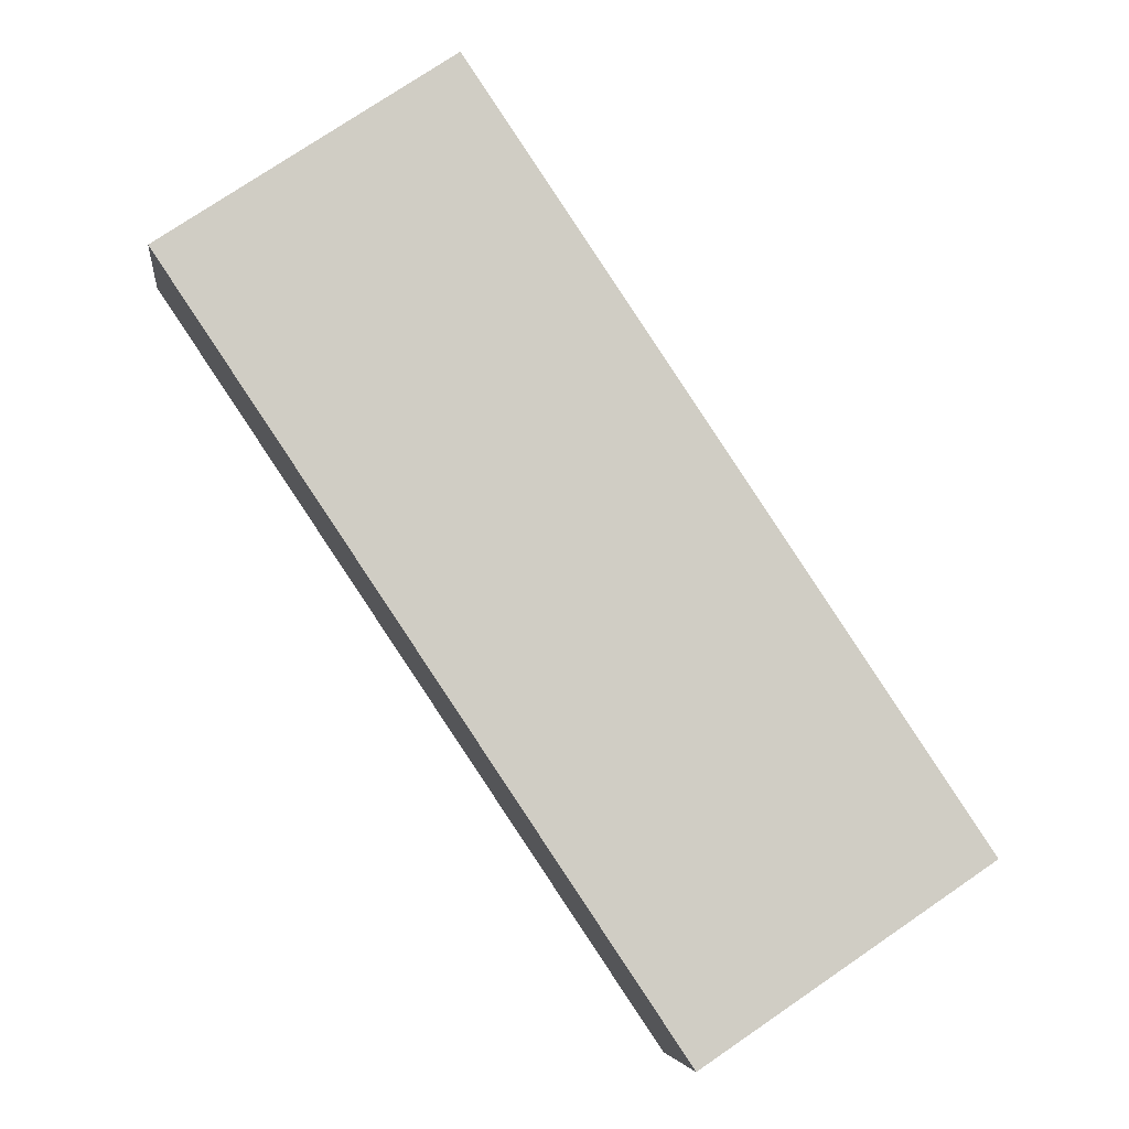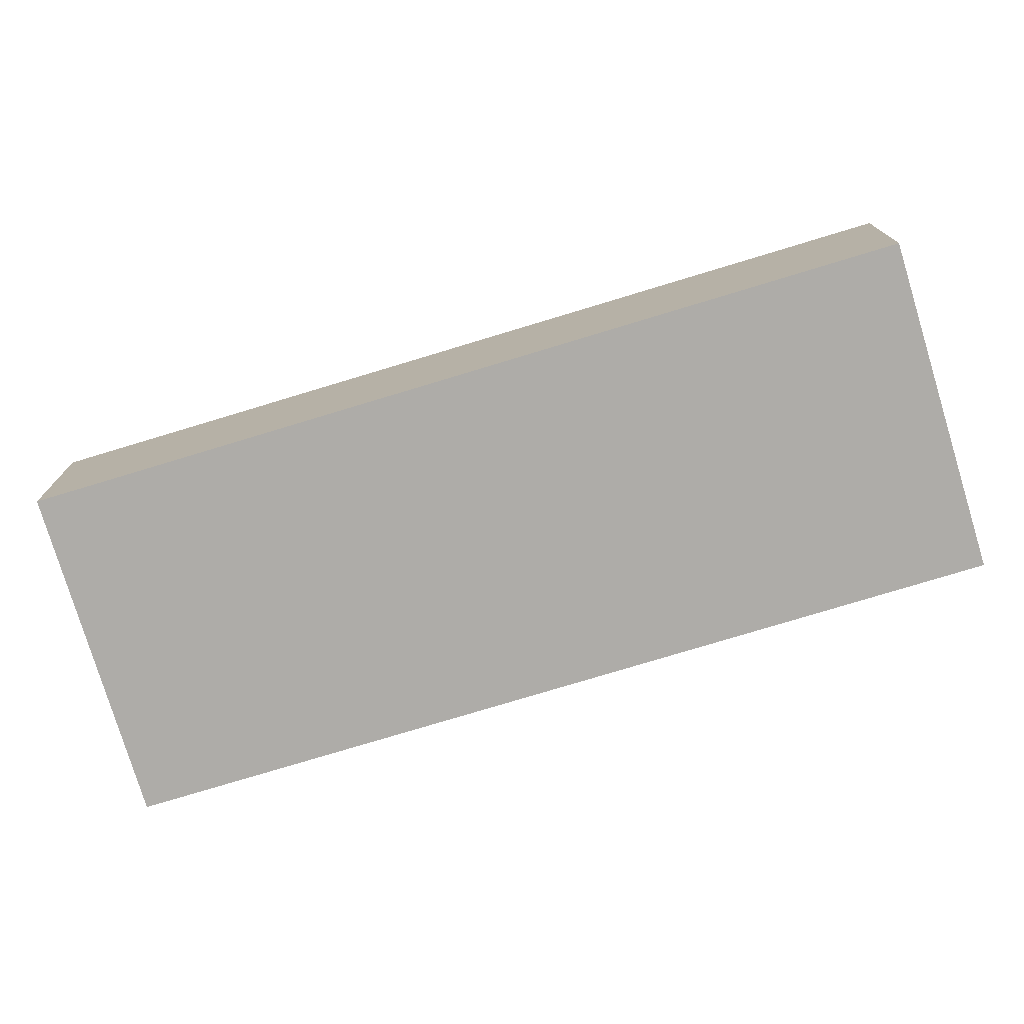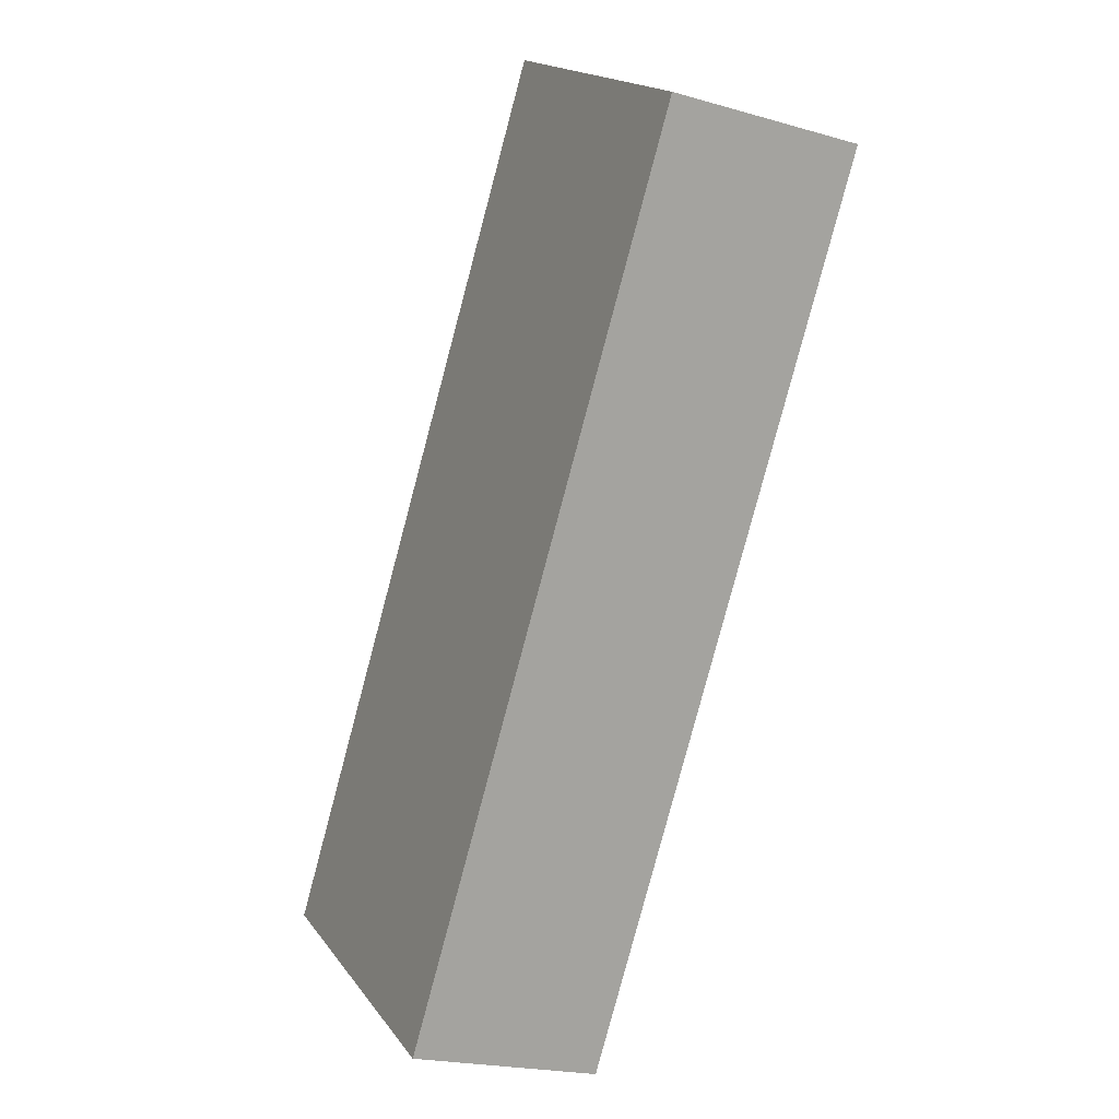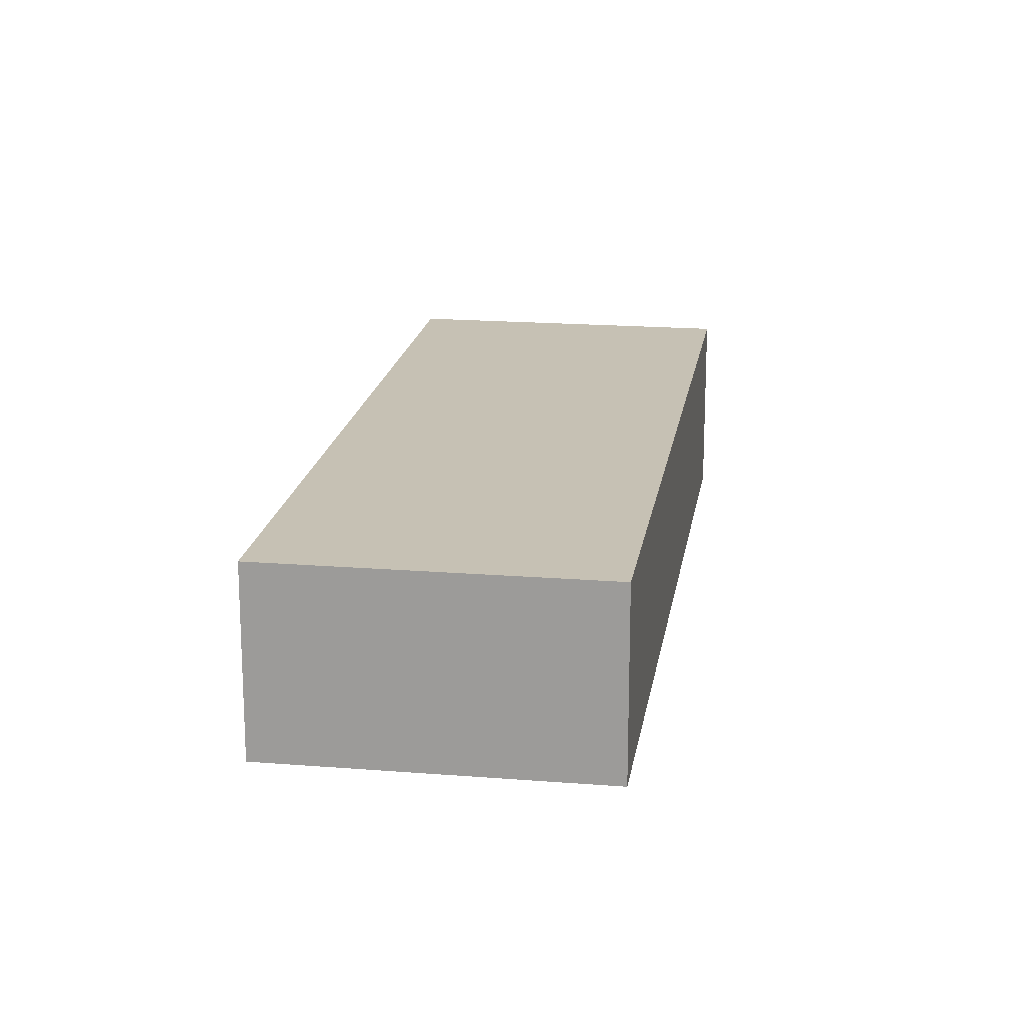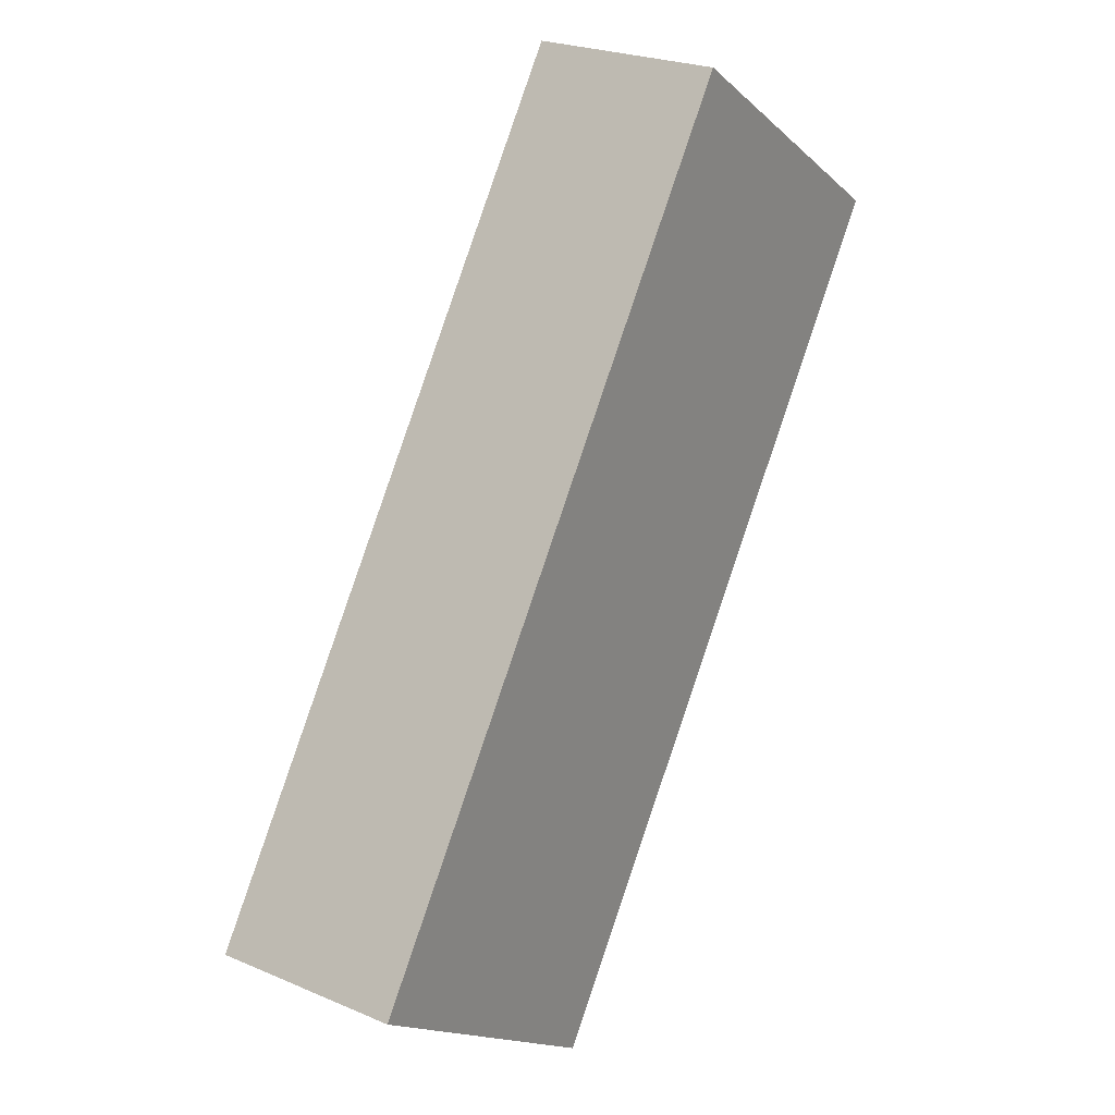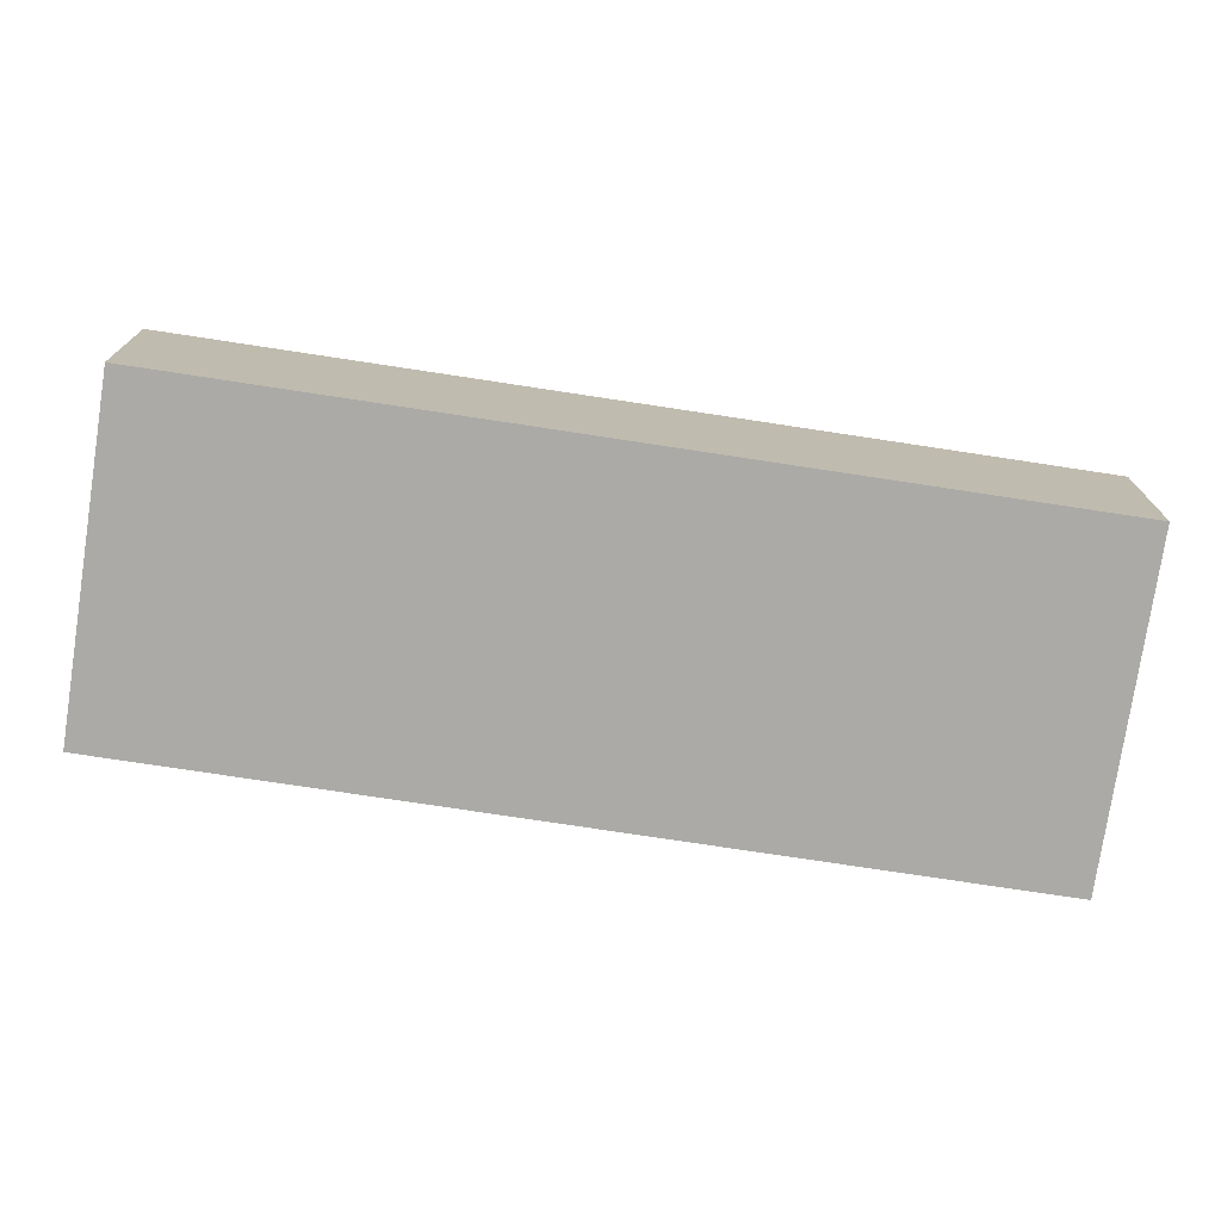
<metadata>
{"format":"obj","ext":"obj","renderer":"f3d","projection":"perspective","resolution":1024,"background":"white","views":[{"elev":-5.7,"azim":173.3,"up":"+Y"},{"elev":-76.8,"azim":-107.0,"up":"+Z"},{"elev":-20.9,"azim":62.6,"up":"+Y"},{"elev":18.5,"azim":154.9,"up":"+Z"},{"elev":24.3,"azim":-54.8,"up":"+Y"},{"elev":-75.7,"azim":-132.5,"up":"+Z"}]}
</metadata>
<code>
g default
v -3.08 1.938 0.6
v -3.344 1.544 0.6
v -2.93 1.838 0.6
v -3.194 1.444 0.6
v -2.93 1.838 0.5
v -3.194 1.444 0.5
v -3.08 1.938 0.5
v -3.344 1.544 0.5
g pCube253
f 1 2 4 3
f 3 4 6 5
f 5 6 8 7
f 7 8 2 1
f 2 8 6 4
f 7 1 3 5

</code>
